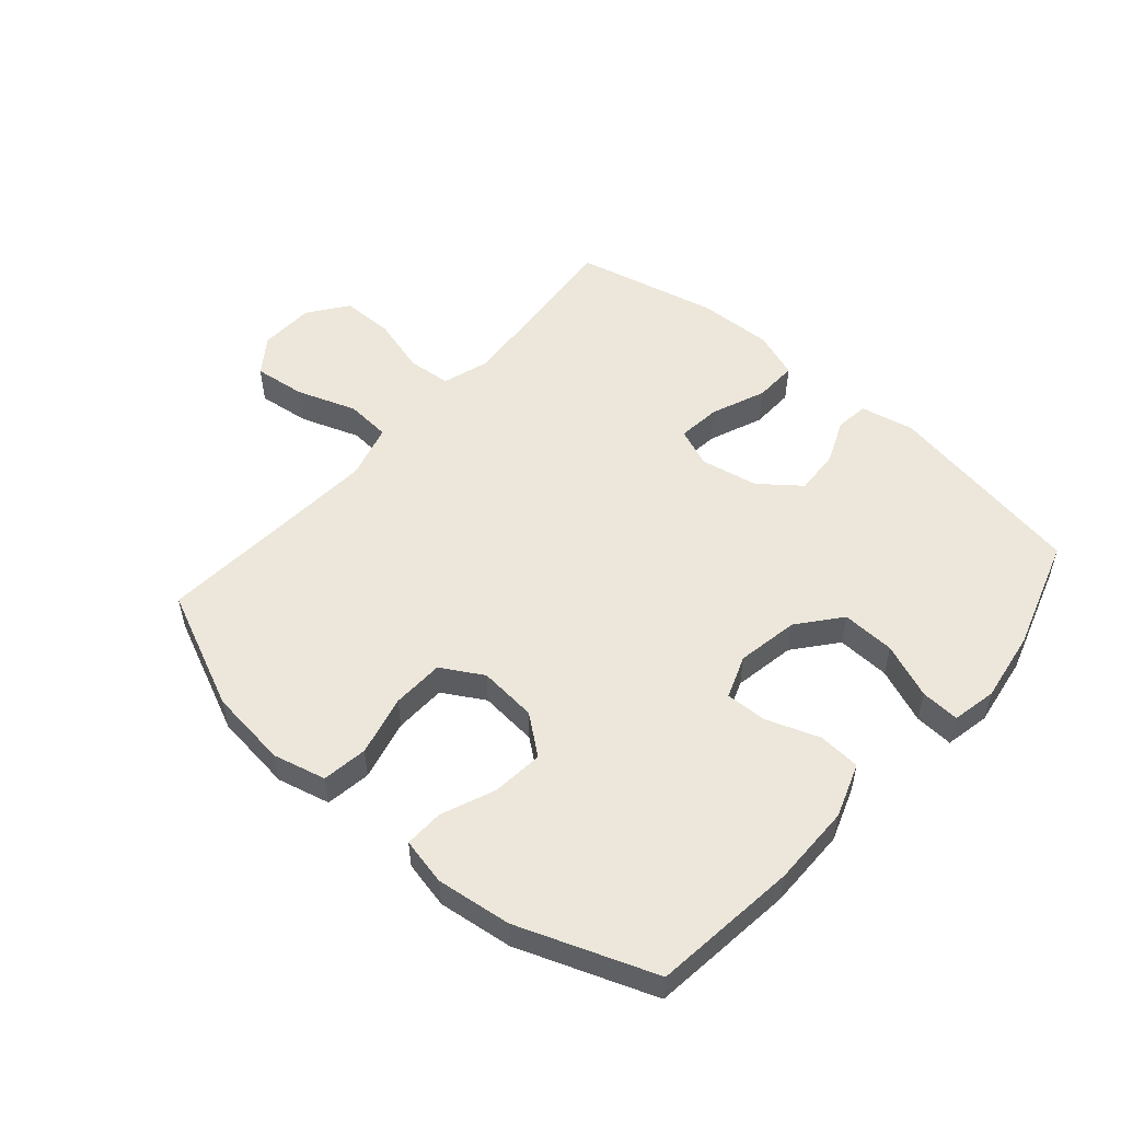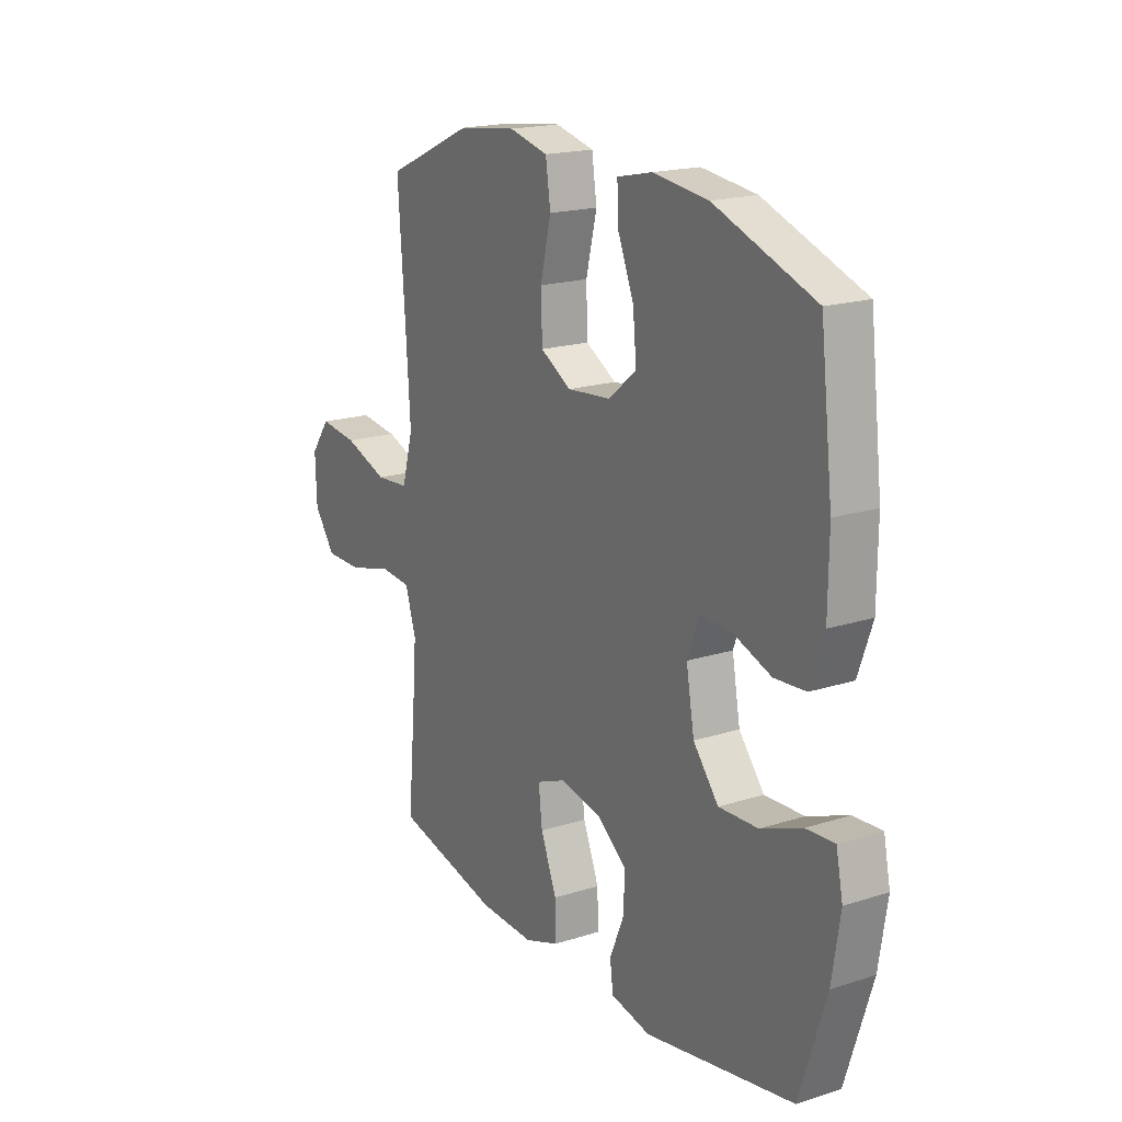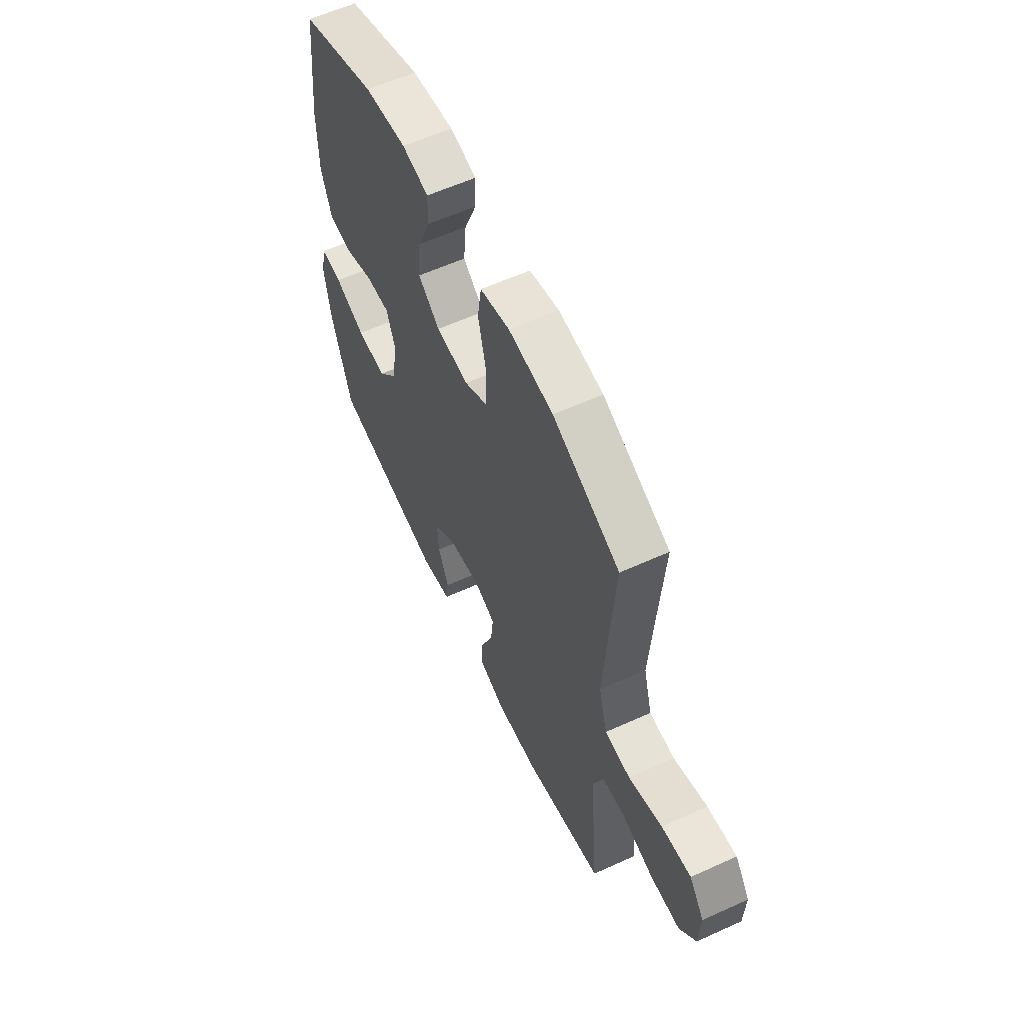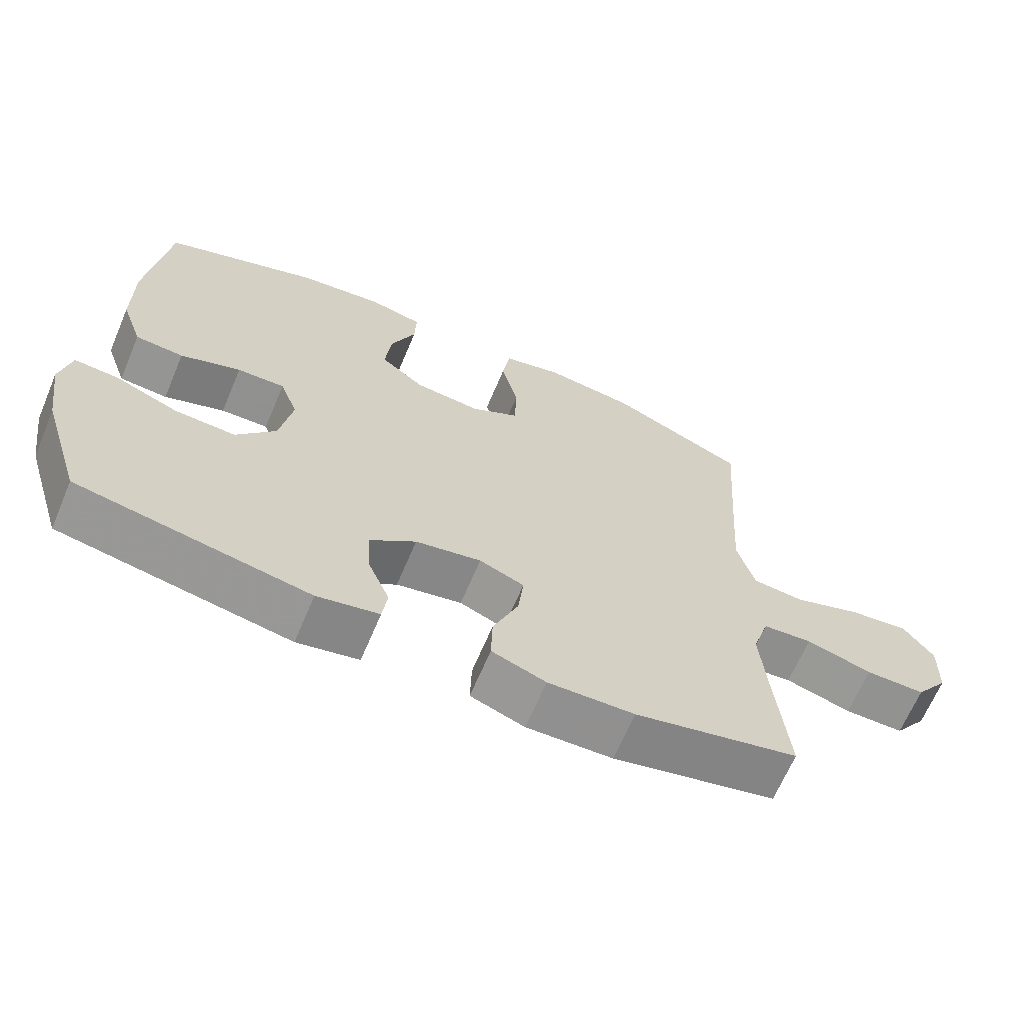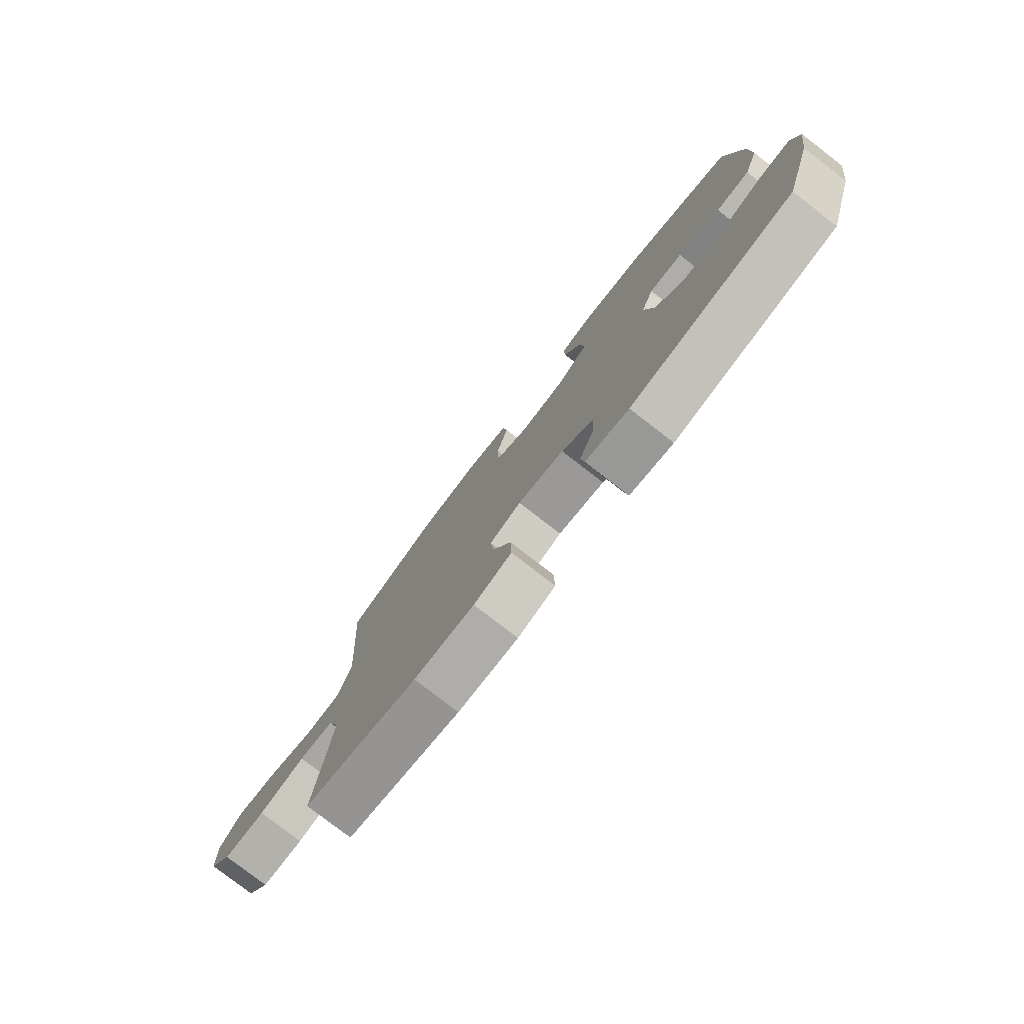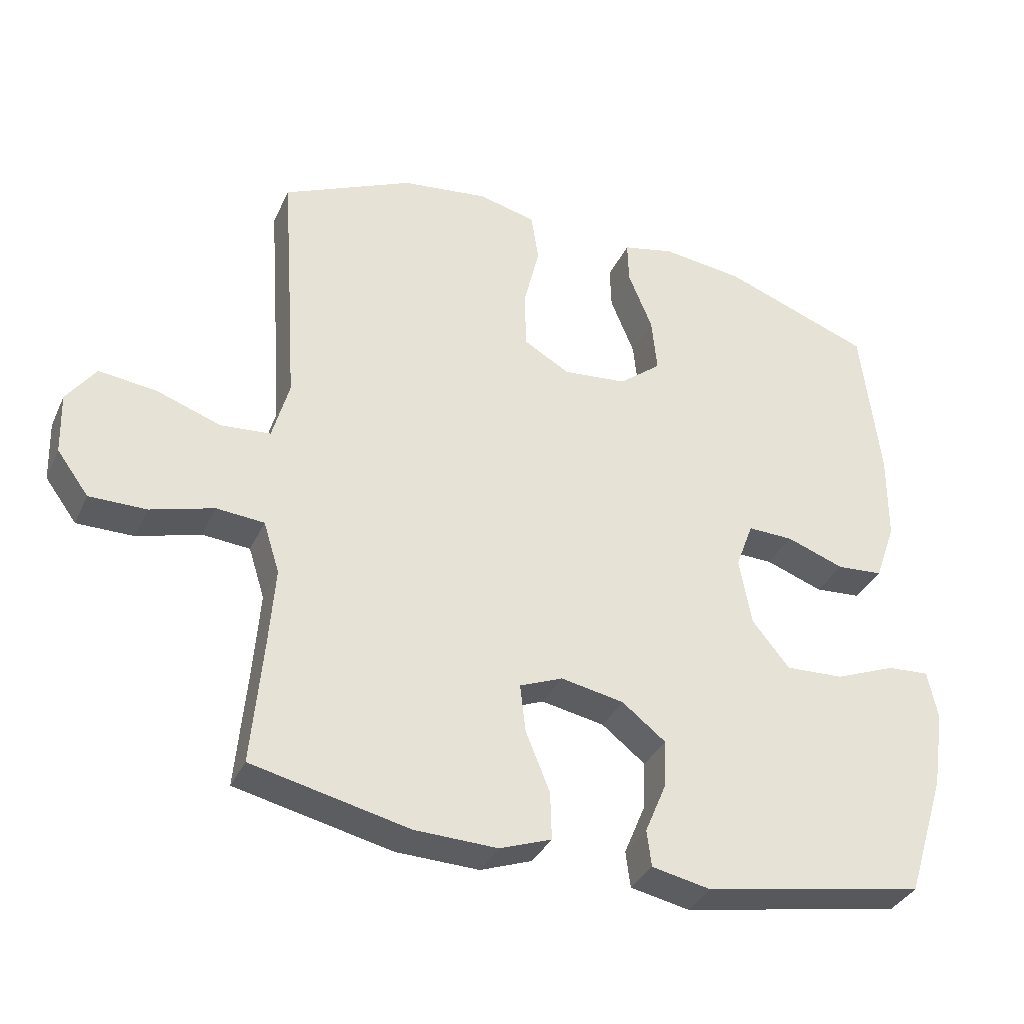
<metadata>
{"format":"obj","ext":"obj","renderer":"f3d","projection":"perspective","resolution":1024,"background":"white","views":[{"elev":52.7,"azim":41.0,"up":"+Y"},{"elev":18.6,"azim":58.6,"up":"+Z"},{"elev":59.6,"azim":-115.0,"up":"+Z"},{"elev":-66.3,"azim":157.0,"up":"+Z"},{"elev":-78.9,"azim":52.3,"up":"+Z"},{"elev":-34.9,"azim":-22.2,"up":"+Z"}]}
</metadata>
<code>
v -0.5 0.07 -0.5
v -0.483 0.07 -0.314
v -0.474 0.07 -0.197
v -0.498 0.07 -0.121
v -0.569 0.07 -0.115
v -0.663 0.07 -0.142
v -0.748 0.07 -0.142
v -0.795 0.07 -0.078
v -0.798 0.07 0.013
v -0.755 0.07 0.072
v -0.67 0.07 0.062
v -0.573 0.07 0.028
v -0.499 0.07 0.034
v -0.474 0.07 0.124
v -0.483 0.07 0.261
v -0.5 0.07 0.5
v -0.306 0.07 0.588
v -0.177 0.07 0.604
v -0.091 0.07 0.583
v -0.08 0.07 0.509
v -0.104 0.07 0.41
v -0.101 0.07 0.325
v -0.033 0.07 0.286
v 0.062 0.07 0.295
v 0.125 0.07 0.345
v 0.117 0.07 0.428
v 0.081 0.07 0.516
v 0.079 0.07 0.58
v 0.156 0.07 0.597
v 0.278 0.07 0.582
v 0.5 0.07 0.5
v 0.528 0.07 0.263
v 0.527 0.07 0.13
v 0.496 0.07 0.042
v 0.427 0.07 0.037
v 0.341 0.07 0.068
v 0.273 0.07 0.07
v 0.247 0.07 0
v 0.265 0.07 -0.101
v 0.321 0.07 -0.17
v 0.408 0.07 -0.166
v 0.498 0.07 -0.13
v 0.561 0.07 -0.126
v 0.576 0.07 -0.199
v 0.558 0.07 -0.316
v 0.5 0.07 -0.5
v 0.17 0.07 -0.56
v 0.082 0.07 -0.542
v 0.075 0.07 -0.488
v 0.106 0.07 -0.414
v 0.11 0.07 -0.341
v 0.045 0.07 -0.29
v -0.049 0.07 -0.272
v -0.113 0.07 -0.298
v -0.105 0.07 -0.369
v -0.069 0.07 -0.458
v -0.067 0.07 -0.529
v -0.144 0.07 -0.557
v -0.267 0.07 -0.553
v -0.5 0 -0.5
v -0.483 0 -0.314
v -0.474 0 -0.197
v -0.498 0 -0.121
v -0.569 0 -0.115
v -0.663 0 -0.142
v -0.748 0 -0.142
v -0.795 0 -0.078
v -0.798 0 0.013
v -0.755 0 0.072
v -0.67 0 0.062
v -0.573 0 0.028
v -0.499 0 0.034
v -0.474 0 0.124
v -0.483 0 0.261
v -0.5 0 0.5
v -0.306 0 0.588
v -0.177 0 0.604
v -0.091 0 0.583
v -0.08 0 0.509
v -0.104 0 0.41
v -0.101 0 0.325
v -0.033 0 0.286
v 0.062 0 0.295
v 0.125 0 0.345
v 0.117 0 0.428
v 0.081 0 0.516
v 0.079 0 0.58
v 0.156 0 0.597
v 0.278 0 0.582
v 0.5 0 0.5
v 0.528 0 0.263
v 0.527 0 0.13
v 0.496 0 0.042
v 0.427 0 0.037
v 0.341 0 0.068
v 0.273 0 0.07
v 0.247 0 0
v 0.265 0 -0.101
v 0.321 0 -0.17
v 0.408 0 -0.166
v 0.498 0 -0.13
v 0.561 0 -0.126
v 0.576 0 -0.199
v 0.558 0 -0.316
v 0.5 0 -0.5
v 0.17 0 -0.56
v 0.082 0 -0.542
v 0.075 0 -0.488
v 0.106 0 -0.414
v 0.11 0 -0.341
v 0.045 0 -0.29
v -0.049 0 -0.272
v -0.113 0 -0.298
v -0.105 0 -0.369
v -0.069 0 -0.458
v -0.067 0 -0.529
v -0.144 0 -0.557
v -0.267 0 -0.553
f 58 59 1 2
f 55 56 57 58
f 54 55 58 2
f 53 54 2 3
f 47 48 49 50
f 47 50 51
f 46 47 51
f 45 46 51 52
f 41 42 43 44
f 40 41 44 45
f 33 34 35 36
f 33 36 37
f 32 33 37
f 31 32 37
f 30 31 37
f 29 30 37 38
f 26 27 28 29
f 25 26 29 38
f 18 19 20 21
f 18 21 22
f 15 16 17 18
f 14 15 18 22
f 13 14 22 23
f 9 10 11 12
f 7 8 9 12
f 5 6 7 12
f 4 5 12 13
f 53 3 4 13
f 40 45 52 53
f 39 40 53 13
f 24 25 38 39
f 13 23 24 39
f 61 60 118 117
f 117 116 115 114
f 61 117 114 113
f 62 61 113 112
f 109 108 107 106
f 110 109 106
f 110 106 105
f 111 110 105 104
f 103 102 101 100
f 104 103 100 99
f 95 94 93 92
f 96 95 92
f 96 92 91
f 96 91 90
f 96 90 89
f 97 96 89 88
f 88 87 86 85
f 97 88 85 84
f 80 79 78 77
f 81 80 77
f 77 76 75 74
f 81 77 74 73
f 82 81 73 72
f 71 70 69 68
f 71 68 67 66
f 71 66 65 64
f 72 71 64 63
f 72 63 62 112
f 112 111 104 99
f 72 112 99 98
f 98 97 84 83
f 98 83 82 72
f 1 60 61 2
f 2 61 62 3
f 3 62 63 4
f 4 63 64 5
f 5 64 65 6
f 6 65 66 7
f 7 66 67 8
f 8 67 68 9
f 9 68 69 10
f 10 69 70 11
f 11 70 71 12
f 12 71 72 13
f 13 72 73 14
f 14 73 74 15
f 15 74 75 16
f 16 75 76 17
f 17 76 77 18
f 18 77 78 19
f 19 78 79 20
f 20 79 80 21
f 21 80 81 22
f 22 81 82 23
f 23 82 83 24
f 24 83 84 25
f 25 84 85 26
f 26 85 86 27
f 27 86 87 28
f 28 87 88 29
f 29 88 89 30
f 30 89 90 31
f 31 90 91 32
f 32 91 92 33
f 33 92 93 34
f 34 93 94 35
f 35 94 95 36
f 36 95 96 37
f 37 96 97 38
f 38 97 98 39
f 39 98 99 40
f 40 99 100 41
f 41 100 101 42
f 42 101 102 43
f 43 102 103 44
f 44 103 104 45
f 45 104 105 46
f 46 105 106 47
f 47 106 107 48
f 48 107 108 49
f 49 108 109 50
f 50 109 110 51
f 51 110 111 52
f 52 111 112 53
f 53 112 113 54
f 54 113 114 55
f 55 114 115 56
f 56 115 116 57
f 57 116 117 58
f 58 117 118 59
f 59 118 60 1

</code>
